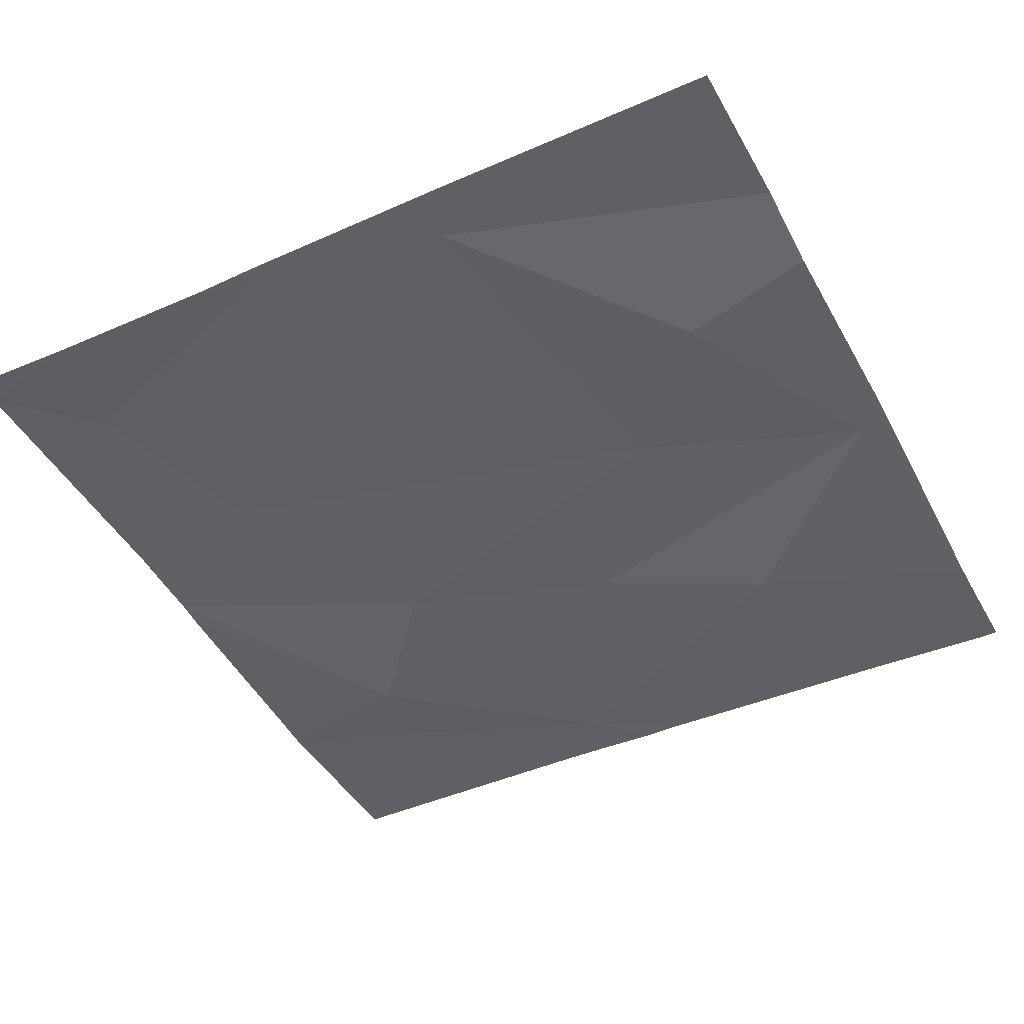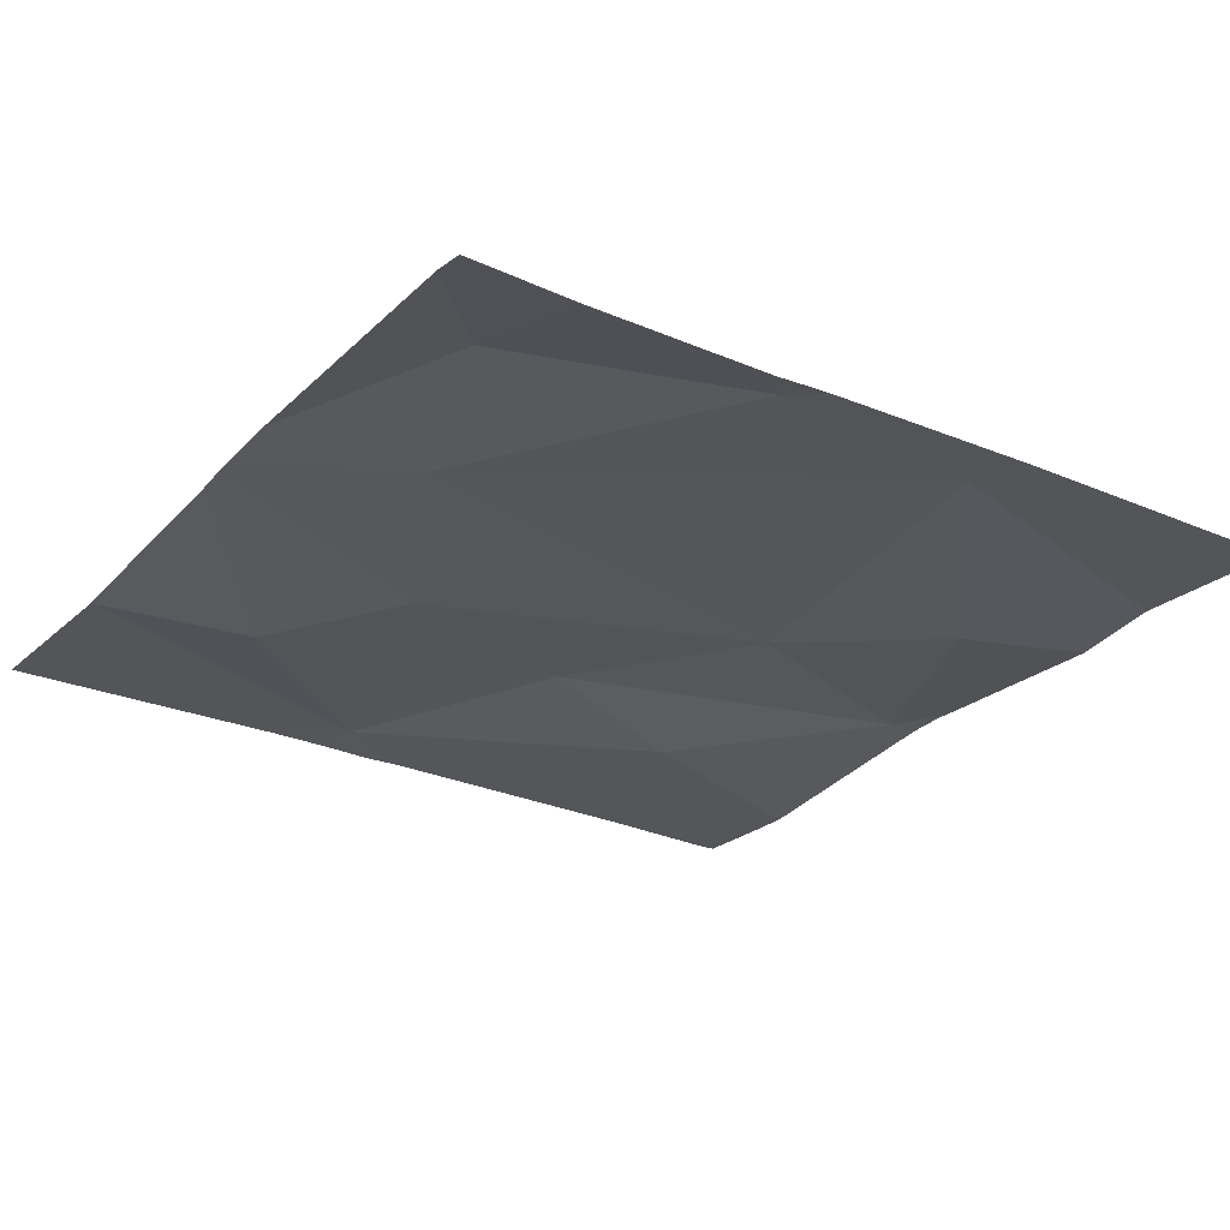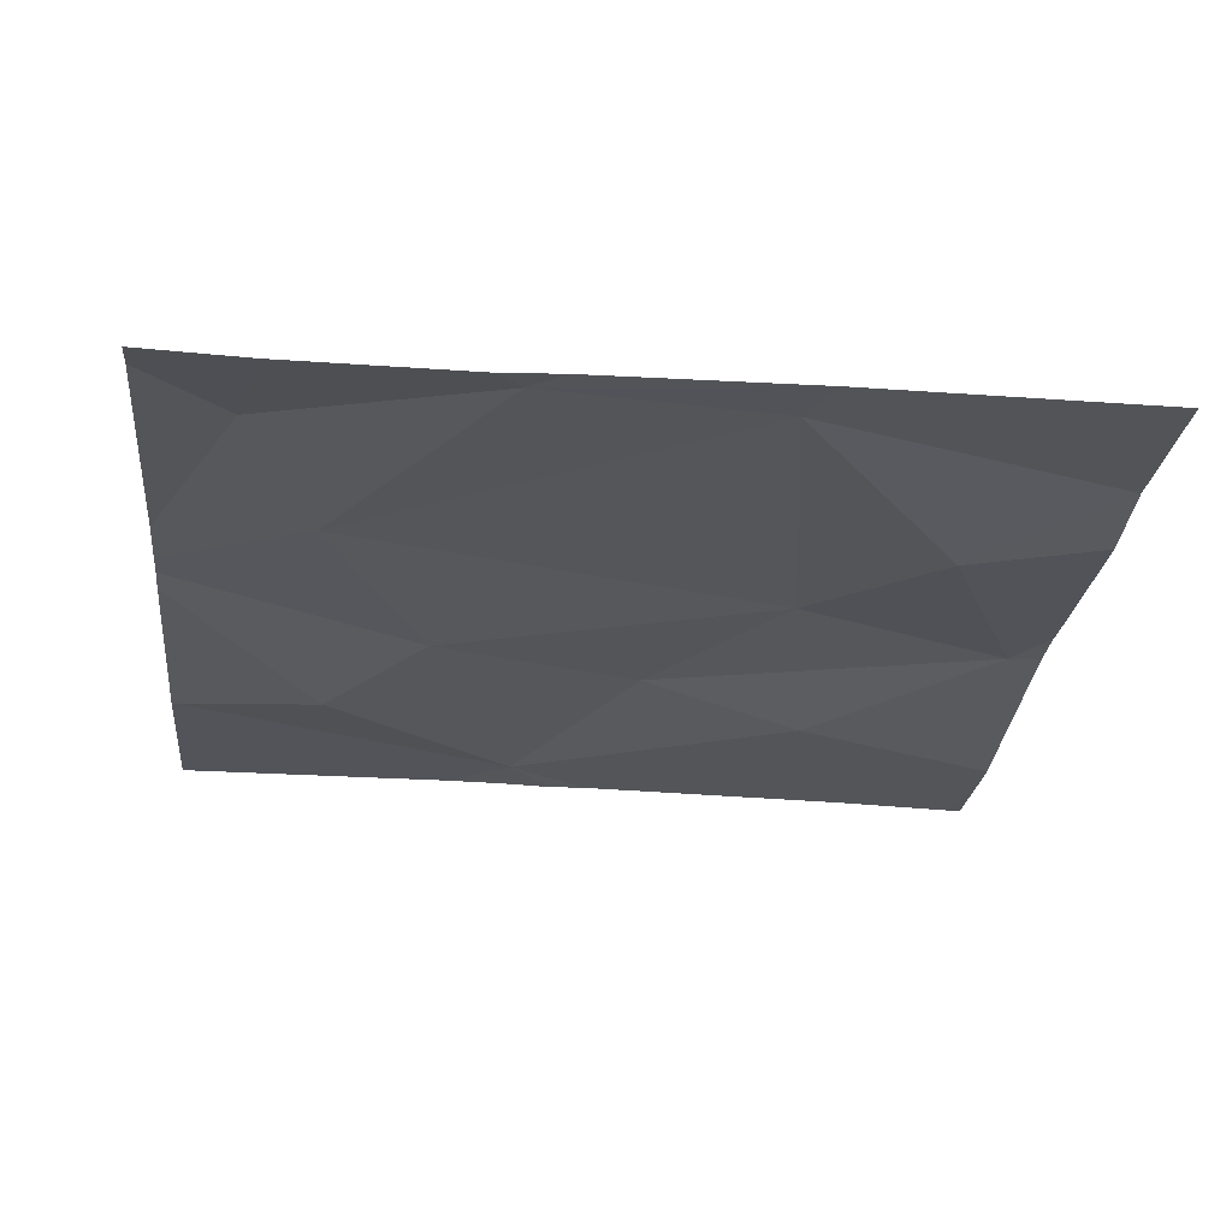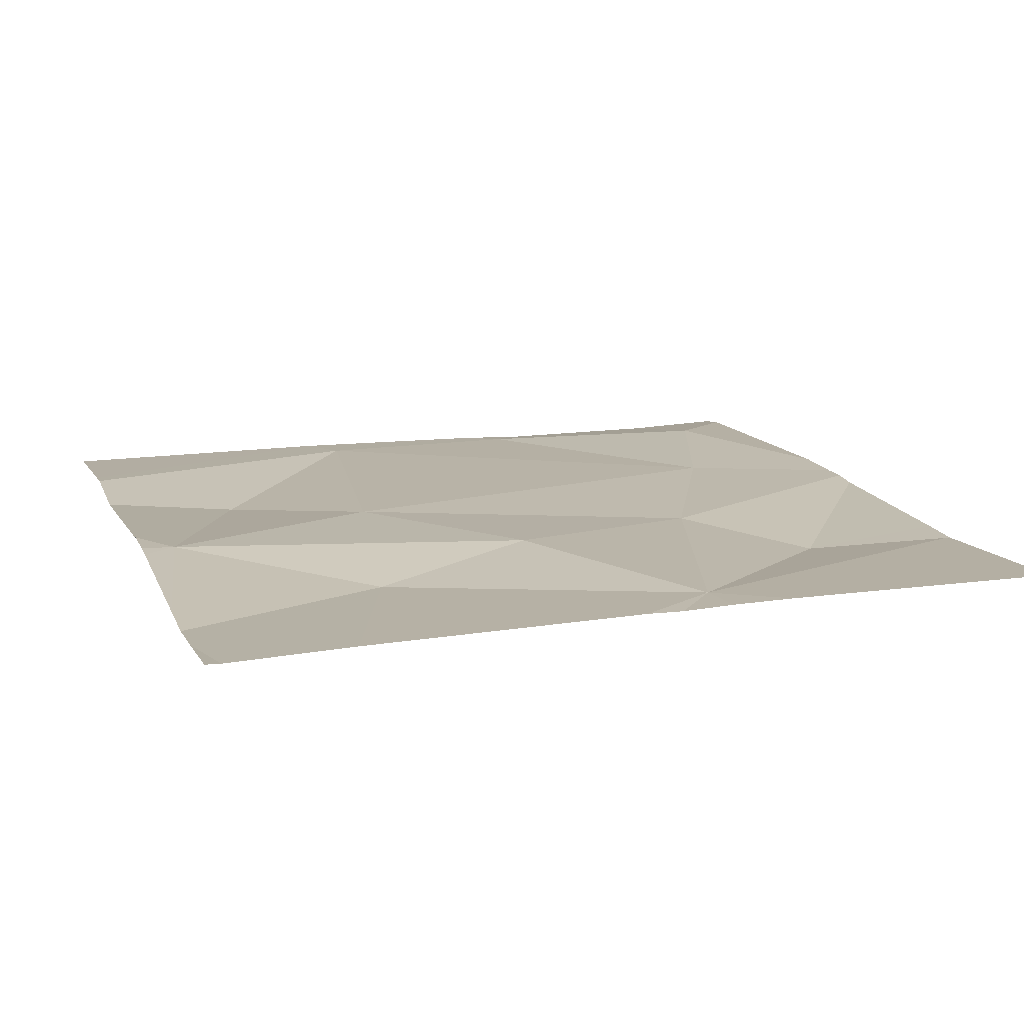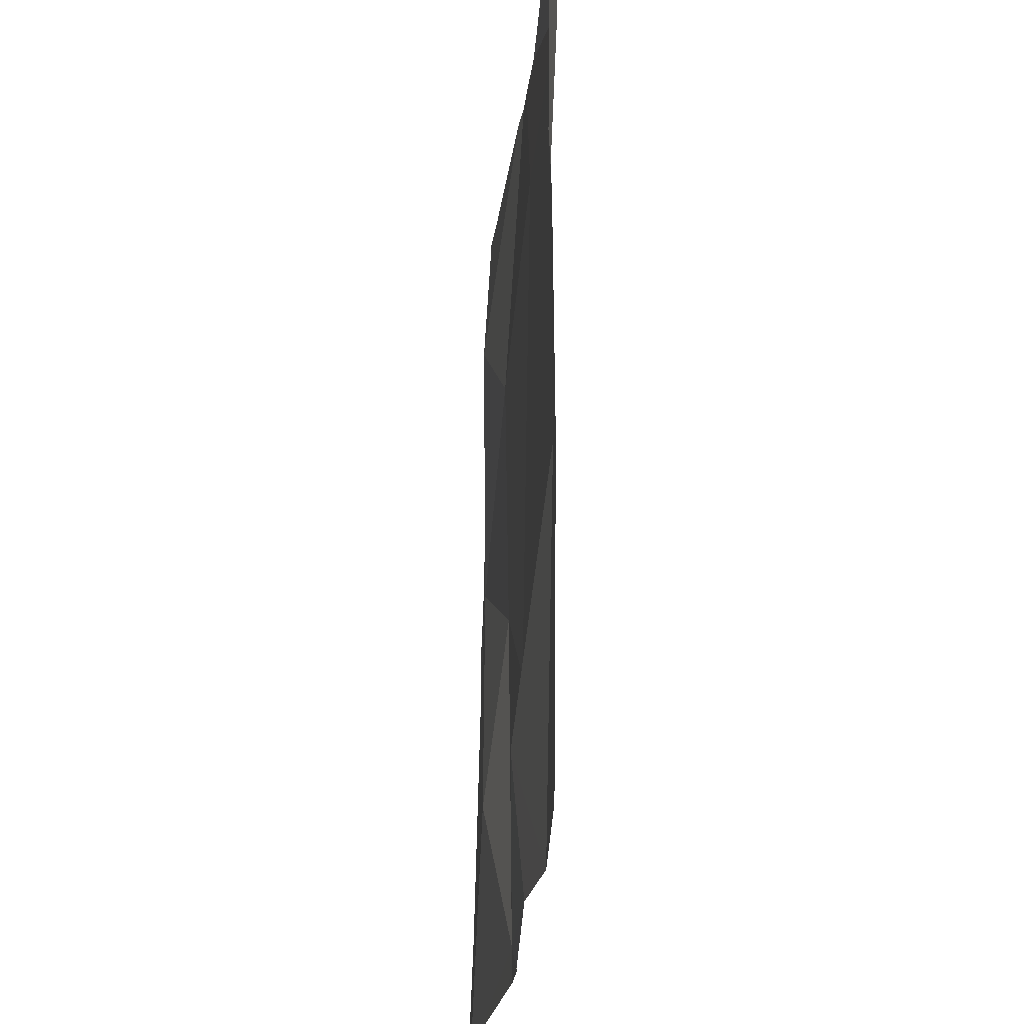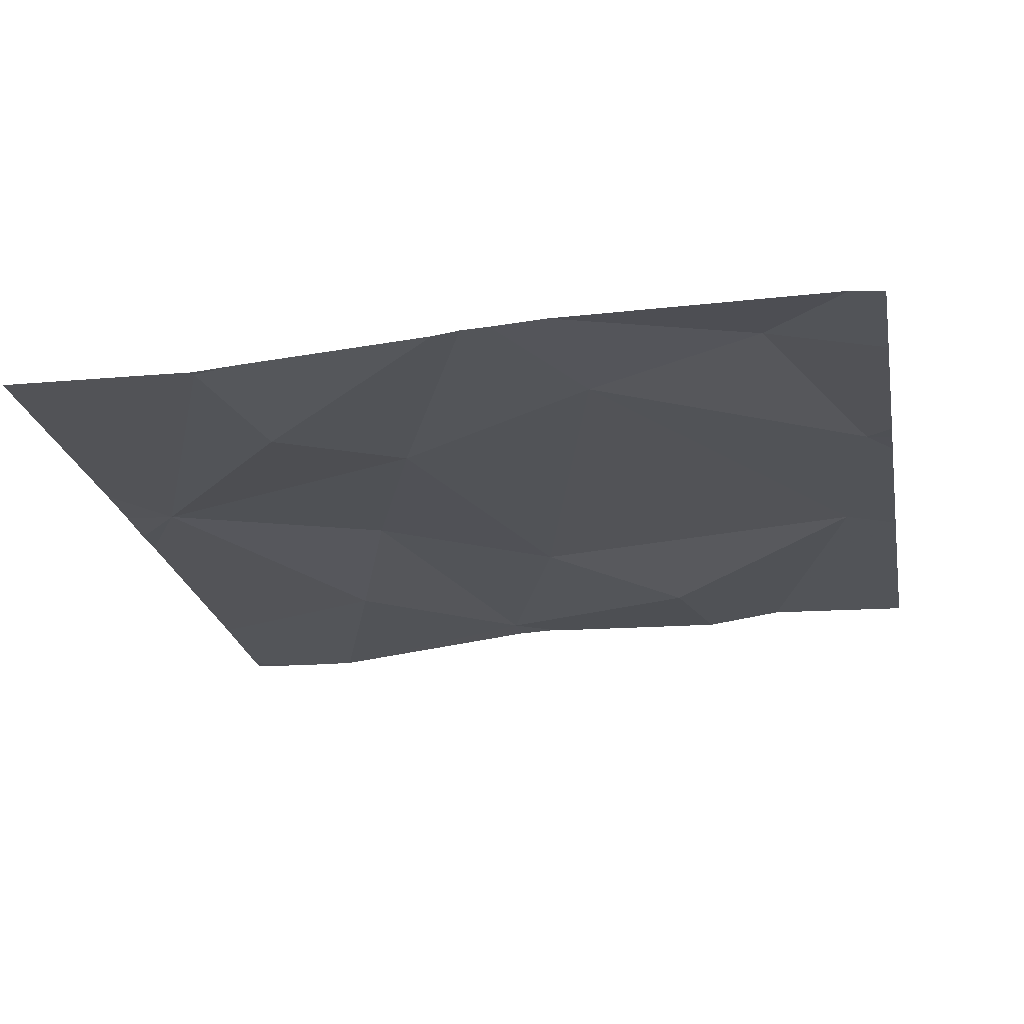
<metadata>
{"format":"obj","ext":"obj","renderer":"f3d","projection":"perspective","resolution":1024,"background":"white","views":[{"elev":-44.6,"azim":-62.6,"up":"+Z"},{"elev":-25.1,"azim":-124.2,"up":"+Z"},{"elev":-24.9,"azim":-95.8,"up":"+Z"},{"elev":12.2,"azim":71.6,"up":"+Z"},{"elev":-25.2,"azim":-93.1,"up":"+Y"},{"elev":-22.4,"azim":-169.4,"up":"+Z"}]}
</metadata>
<code>
v -116.3 246.2 483.2
v -116.5 246.5 483.2
v -116.7 246.3 483.2
v -116.8 245.9 483.3
v -116.9 246.4 483.3
v -116.3 245.7 483.2
v -117.2 246.2 483.3
v -116.3 245.6 483.2
v -117.1 246.5 483.3
v -117.2 245.9 483.3
v -116.9 245.7 483.2
v -116.8 246.5 483.3
v -116.5 246.5 483.2
v -116.7 246.5 483.3
v -116.7 245.6 483.3
v -116.6 246 483.3
v -116.9 246.5 483.3
v -116.5 246.5 483.2
v -116.7 245.6 483.3
v -116.7 245.6 483.3
v -116.5 245.8 483.2
v -116.3 245.6 483.2
v -116.3 246.2 483.2
v -116.5 246.5 483.2
v -116.5 246.4 483.2
v -117 245.6 483.3
v -117 245.6 483.3
v -116.7 245.6 483.3
v -117.2 246.2 483.3
v -117.2 246.2 483.3
v -117.2 246.4 483.3
v -117.2 245.9 483.3
v -117.2 246.2 483.3
v -116.8 246.5 483.3
v -116.3 246.1 483.2
v -116.3 246.1 483.2
v -116.3 246.2 483.2
v -116.4 245.6 483.2
v -116.5 245.6 483.2
v -116.6 245.6 483.3
v -117.1 245.6 483.3
v -116.3 245.6 483.2
v -117.2 245.6 483.3
v -116.5 246.5 483.2
v -116.3 246.5 483.2
v -117.2 246.5 483.3
v -117.2 246.5 483.3
f 4 3 5
f 35 23 6
f 34 3 12
f 38 21 15
f 32 7 33
f 9 5 34
f 5 10 4
f 10 11 4
f 5 7 10
f 26 32 41
f 11 10 26
f 5 9 7
f 18 1 45
f 15 11 27
f 30 9 31
f 16 3 4
f 44 24 13
f 22 21 38
f 4 11 15
f 24 23 1
f 4 15 16
f 15 21 16
f 25 24 2
f 12 25 14
f 3 16 23
f 13 24 18
f 38 15 39
f 23 25 3
f 23 21 6
f 24 25 23
f 22 8 21
f 16 21 23
f 14 25 2
f 20 15 28
f 29 7 30
f 1 23 37
f 19 15 27
f 30 7 9
f 2 24 44
f 31 9 46
f 6 21 8
f 32 10 7
f 28 15 19
f 33 7 29
f 18 24 1
f 27 11 26
f 36 23 35
f 37 23 36
f 17 9 34
f 26 10 32
f 39 15 40
f 12 3 25
f 40 15 20
f 41 32 43
f 42 8 22
f 34 5 3
f 46 9 17
f 47 31 46

</code>
